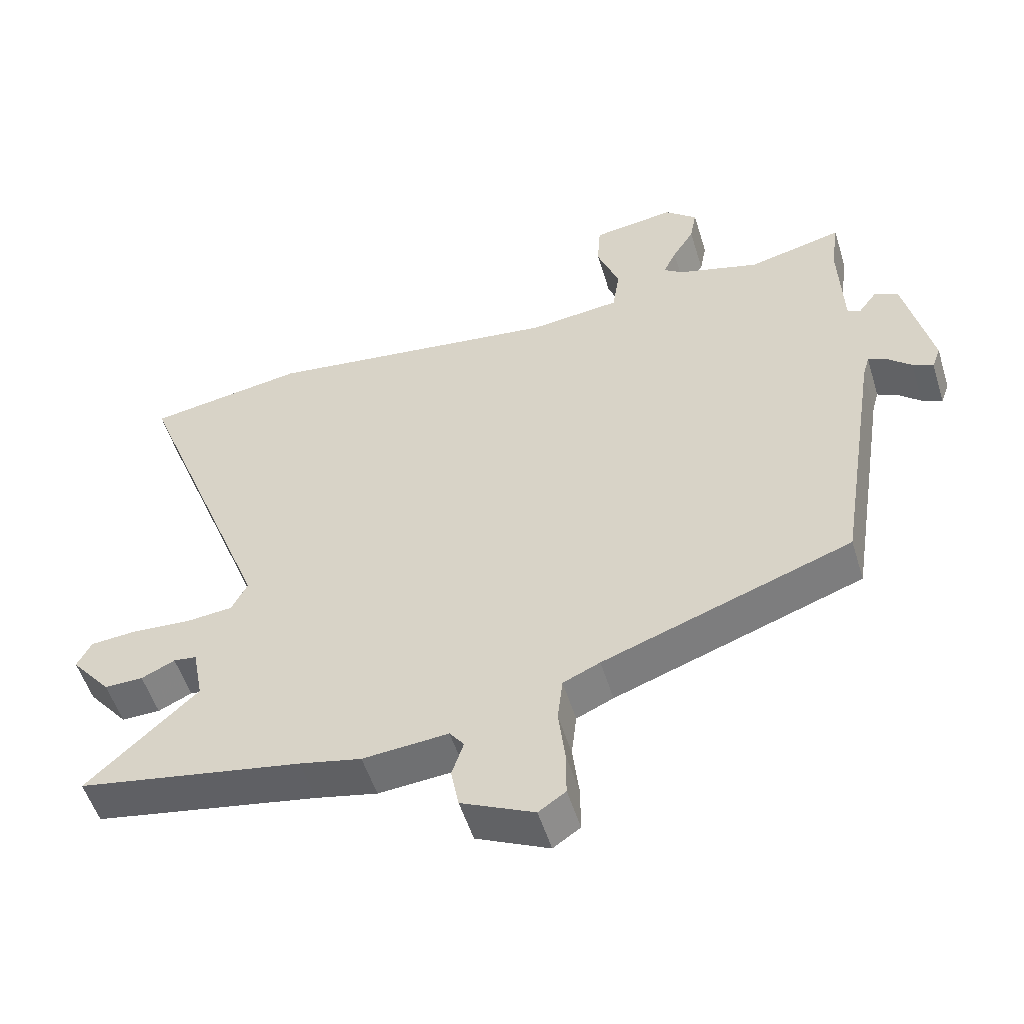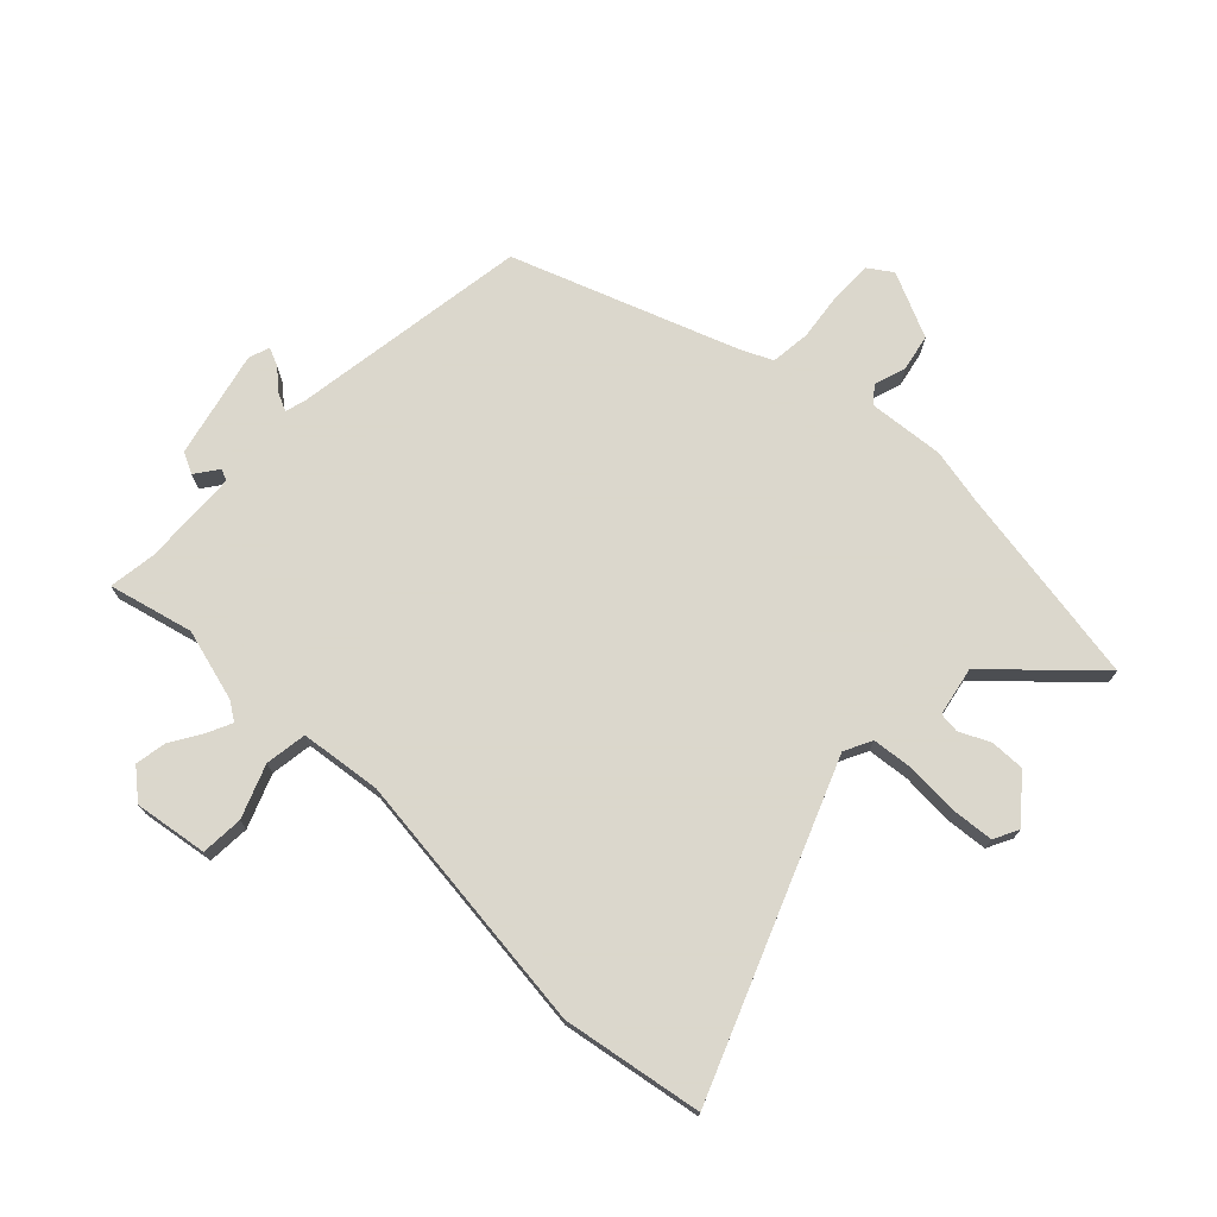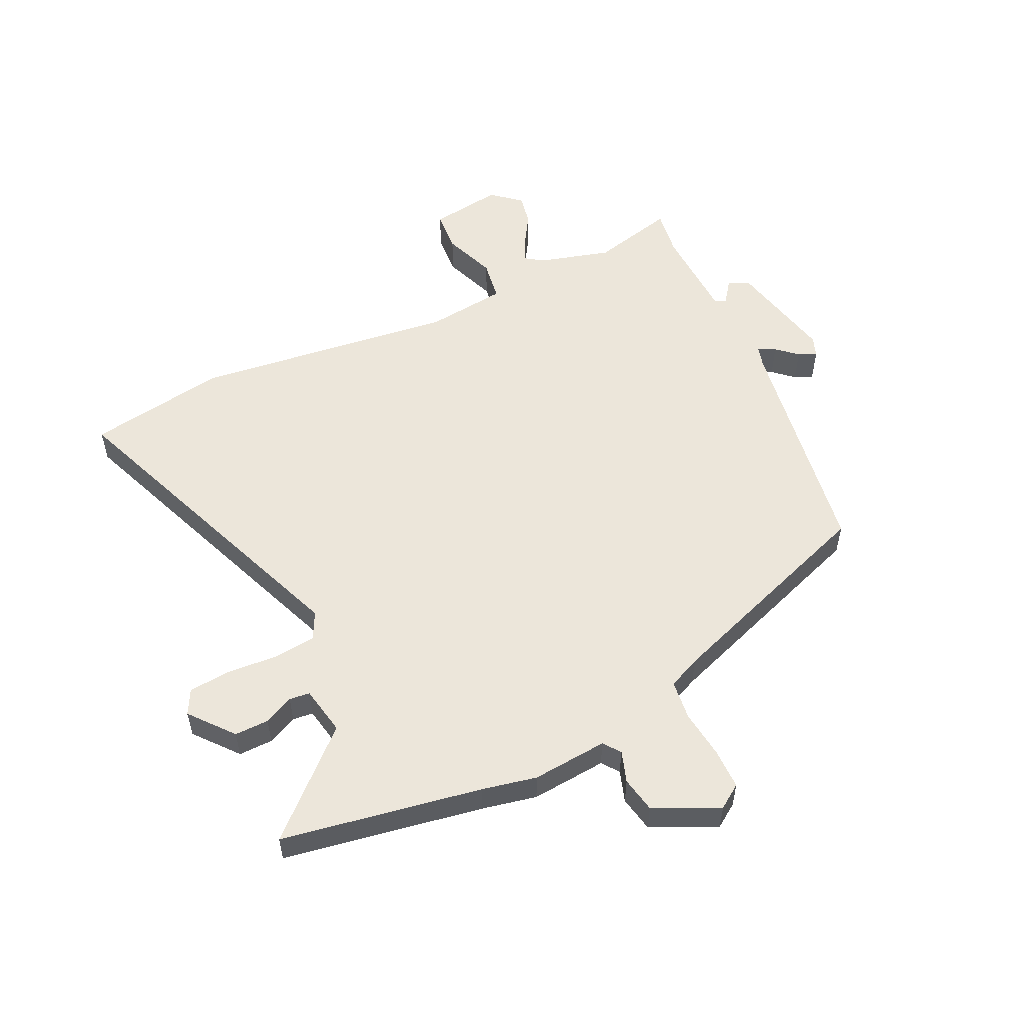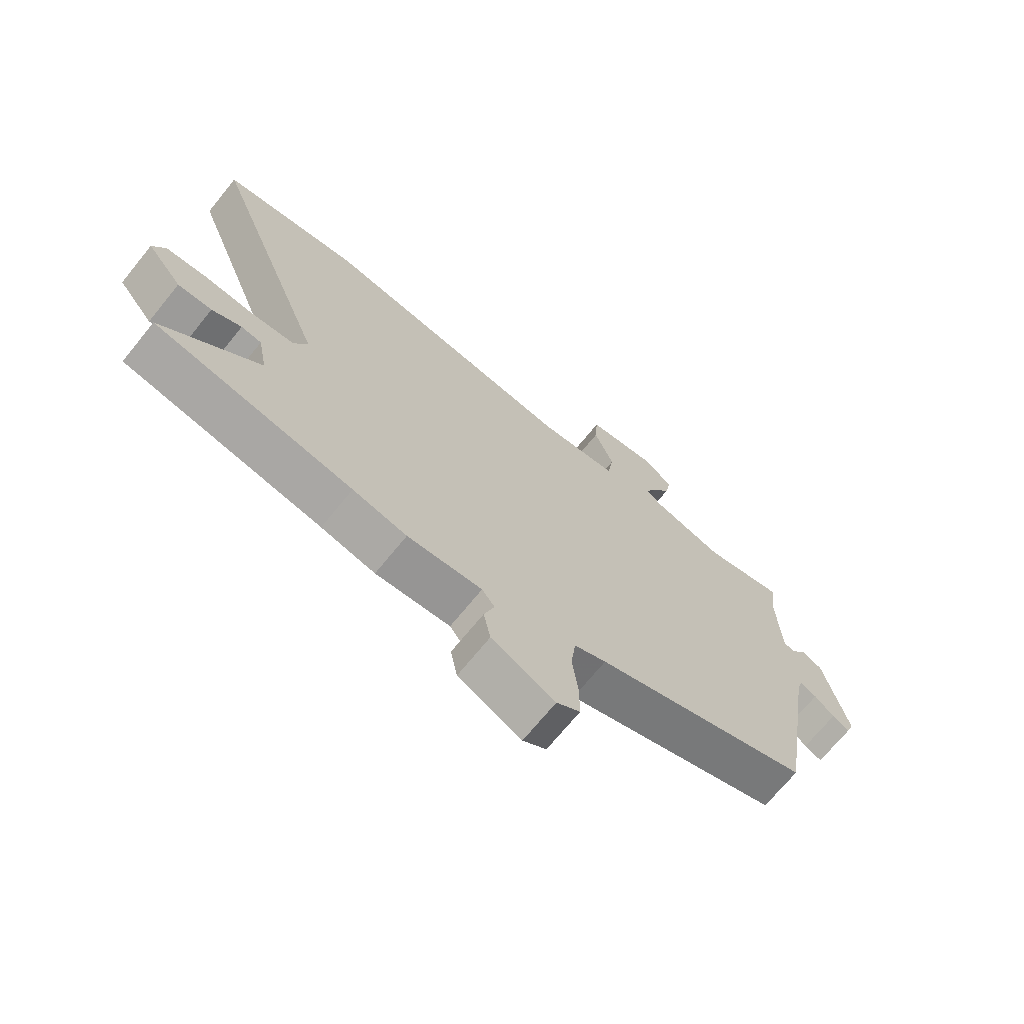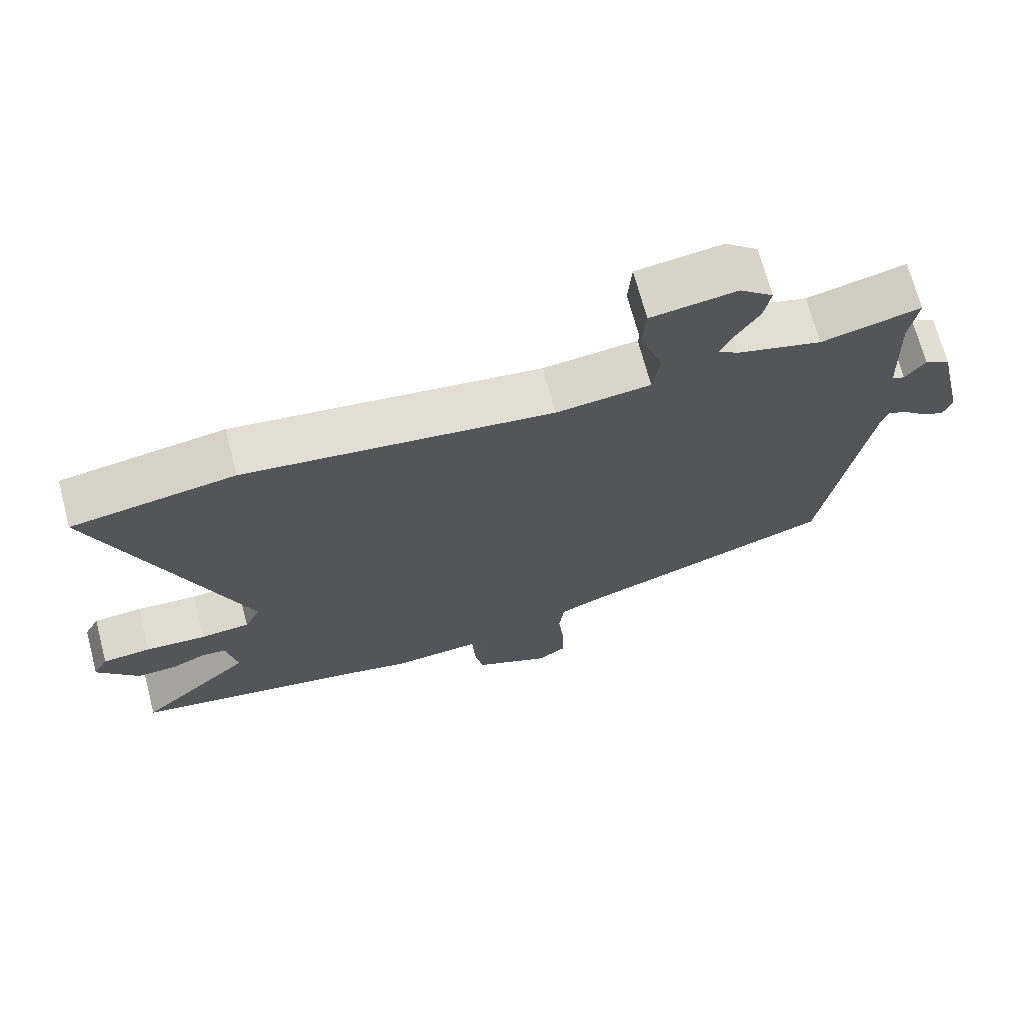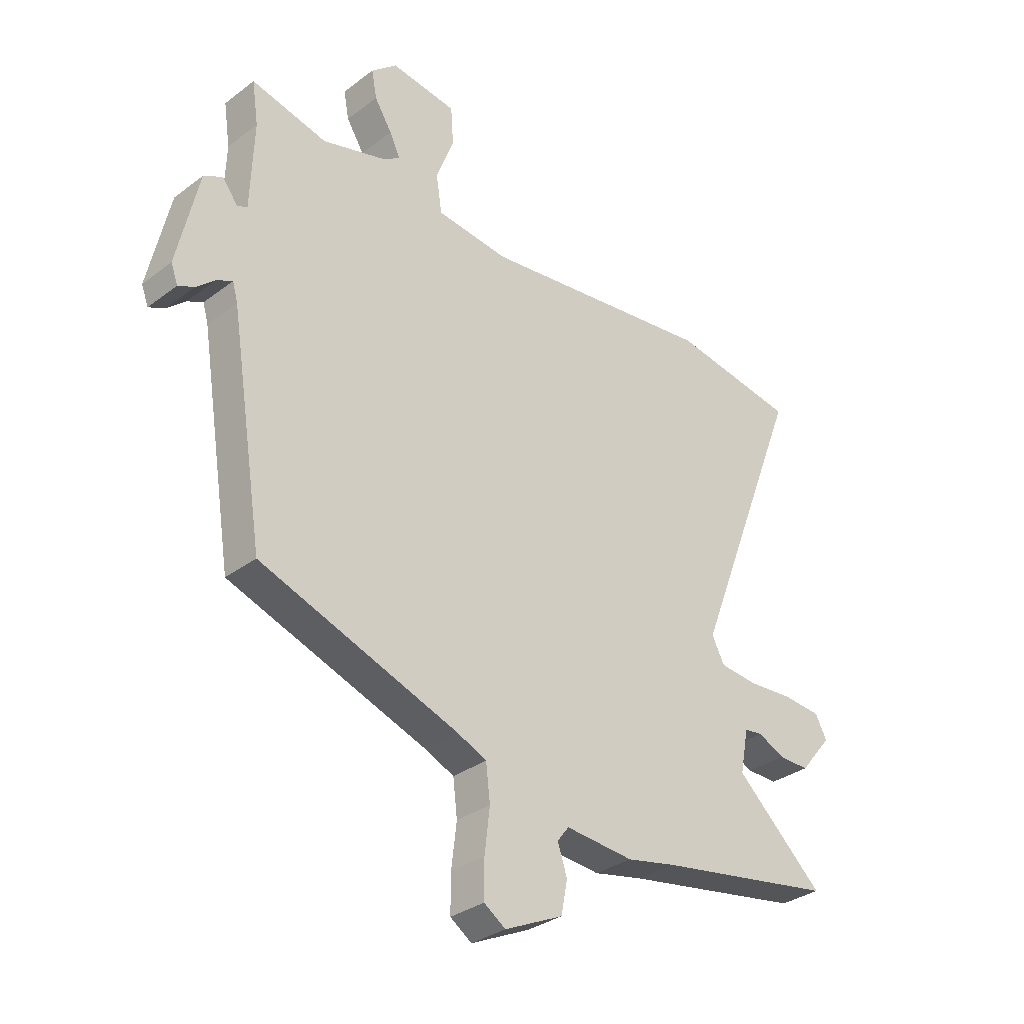
<metadata>
{"format":"obj","ext":"obj","renderer":"f3d","projection":"perspective","resolution":1024,"background":"white","views":[{"elev":-53.0,"azim":-163.0,"up":"+Z"},{"elev":73.4,"azim":43.4,"up":"+Y"},{"elev":54.4,"azim":154.5,"up":"+Y"},{"elev":-70.2,"azim":140.9,"up":"+Z"},{"elev":69.9,"azim":165.2,"up":"+Z"},{"elev":-32.2,"azim":-43.6,"up":"+Z"}]}
</metadata>
<code>
v -0.474 0.07 -0.323
v -0.538 0.07 0.082
v -0.548 0.07 0.117
v -0.578 0.07 0.103
v -0.613 0.07 0.072
v -0.644 0.07 0.058
v -0.657 0.07 0.093
v -0.616 0.07 0.276
v -0.58 0.07 0.294
v -0.551 0.07 0.255
v -0.532 0.07 0.264
v -0.526 0.07 0.428
v -0.538 0.07 0.509
v -0.394 0.07 0.474
v -0.27 0.07 0.509
v -0.24 0.07 0.53
v -0.26 0.07 0.572
v -0.293 0.07 0.625
v -0.303 0.07 0.678
v -0.254 0.07 0.72
v -0.129 0.07 0.702
v -0.124 0.07 0.63
v -0.158 0.07 0.54
v -0.147 0.07 0.469
v -0.009 0.07 0.453
v 0.442 0.07 0.509
v 0.681 0.07 0.47
v 0.469 0.07 -0.078
v 0.493 0.07 -0.125
v 0.565 0.07 -0.132
v 0.654 0.07 -0.126
v 0.725 0.07 -0.132
v 0.747 0.07 -0.174
v 0.686 0.07 -0.248
v 0.627 0.07 -0.247
v 0.576 0.07 -0.223
v 0.541 0.07 -0.227
v 0.525 0.07 -0.311
v 0.693 0.07 -0.466
v 0.35 0.07 -0.526
v 0.256 0.07 -0.546
v 0.126 0.07 -0.535
v 0.104 0.07 -0.564
v 0.122 0.07 -0.618
v 0.11 0.07 -0.68
v -0.001 0.07 -0.732
v -0.042 0.07 -0.704
v -0.042 0.07 -0.634
v -0.032 0.07 -0.551
v -0.04 0.07 -0.483
v -0.096 0.07 -0.458
v -0.474 0 -0.323
v -0.538 0 0.082
v -0.548 0 0.117
v -0.578 0 0.103
v -0.613 0 0.072
v -0.644 0 0.058
v -0.657 0 0.093
v -0.616 0 0.276
v -0.58 0 0.294
v -0.551 0 0.255
v -0.532 0 0.264
v -0.526 0 0.428
v -0.538 0 0.509
v -0.394 0 0.474
v -0.27 0 0.509
v -0.24 0 0.53
v -0.26 0 0.572
v -0.293 0 0.625
v -0.303 0 0.678
v -0.254 0 0.72
v -0.129 0 0.702
v -0.124 0 0.63
v -0.158 0 0.54
v -0.147 0 0.469
v -0.009 0 0.453
v 0.442 0 0.509
v 0.681 0 0.47
v 0.469 0 -0.078
v 0.493 0 -0.125
v 0.565 0 -0.132
v 0.654 0 -0.126
v 0.725 0 -0.132
v 0.747 0 -0.174
v 0.686 0 -0.248
v 0.627 0 -0.247
v 0.576 0 -0.223
v 0.541 0 -0.227
v 0.525 0 -0.311
v 0.693 0 -0.466
v 0.35 0 -0.526
v 0.256 0 -0.546
v 0.126 0 -0.535
v 0.104 0 -0.564
v 0.122 0 -0.618
v 0.11 0 -0.68
v -0.001 0 -0.732
v -0.042 0 -0.704
v -0.042 0 -0.634
v -0.032 0 -0.551
v -0.04 0 -0.483
v -0.096 0 -0.458
f 46 47 48 49
f 46 49 50
f 43 44 45 46
f 43 46 50
f 42 43 50
f 40 41 42 50
f 38 39 40 50
f 37 38 50 51
f 33 34 35 36
f 33 36 37
f 30 31 32 33
f 29 30 33 37
f 28 29 37 51
f 25 26 27 28
f 24 25 28 51
f 20 21 22 23
f 17 18 19 20
f 16 17 20 23
f 15 16 23 24
f 12 13 14
f 11 12 14 15
f 7 8 9 10
f 7 10 11
f 4 5 6 7
f 3 4 7 11
f 2 3 11 15
f 15 24 51
f 1 2 15 51
f 100 99 98 97
f 101 100 97
f 97 96 95 94
f 101 97 94
f 101 94 93
f 101 93 92 91
f 101 91 90 89
f 102 101 89 88
f 87 86 85 84
f 88 87 84
f 84 83 82 81
f 88 84 81 80
f 102 88 80 79
f 79 78 77 76
f 102 79 76 75
f 74 73 72 71
f 71 70 69 68
f 74 71 68 67
f 75 74 67 66
f 65 64 63
f 66 65 63 62
f 61 60 59 58
f 62 61 58
f 58 57 56 55
f 62 58 55 54
f 66 62 54 53
f 102 75 66
f 102 66 53 52
f 1 52 53 2
f 2 53 54 3
f 3 54 55 4
f 4 55 56 5
f 5 56 57 6
f 6 57 58 7
f 7 58 59 8
f 8 59 60 9
f 9 60 61 10
f 10 61 62 11
f 11 62 63 12
f 12 63 64 13
f 13 64 65 14
f 14 65 66 15
f 15 66 67 16
f 16 67 68 17
f 17 68 69 18
f 18 69 70 19
f 19 70 71 20
f 20 71 72 21
f 21 72 73 22
f 22 73 74 23
f 23 74 75 24
f 24 75 76 25
f 25 76 77 26
f 26 77 78 27
f 27 78 79 28
f 28 79 80 29
f 29 80 81 30
f 30 81 82 31
f 31 82 83 32
f 32 83 84 33
f 33 84 85 34
f 34 85 86 35
f 35 86 87 36
f 36 87 88 37
f 37 88 89 38
f 38 89 90 39
f 39 90 91 40
f 40 91 92 41
f 41 92 93 42
f 42 93 94 43
f 43 94 95 44
f 44 95 96 45
f 45 96 97 46
f 46 97 98 47
f 47 98 99 48
f 48 99 100 49
f 49 100 101 50
f 50 101 102 51
f 51 102 52 1

</code>
